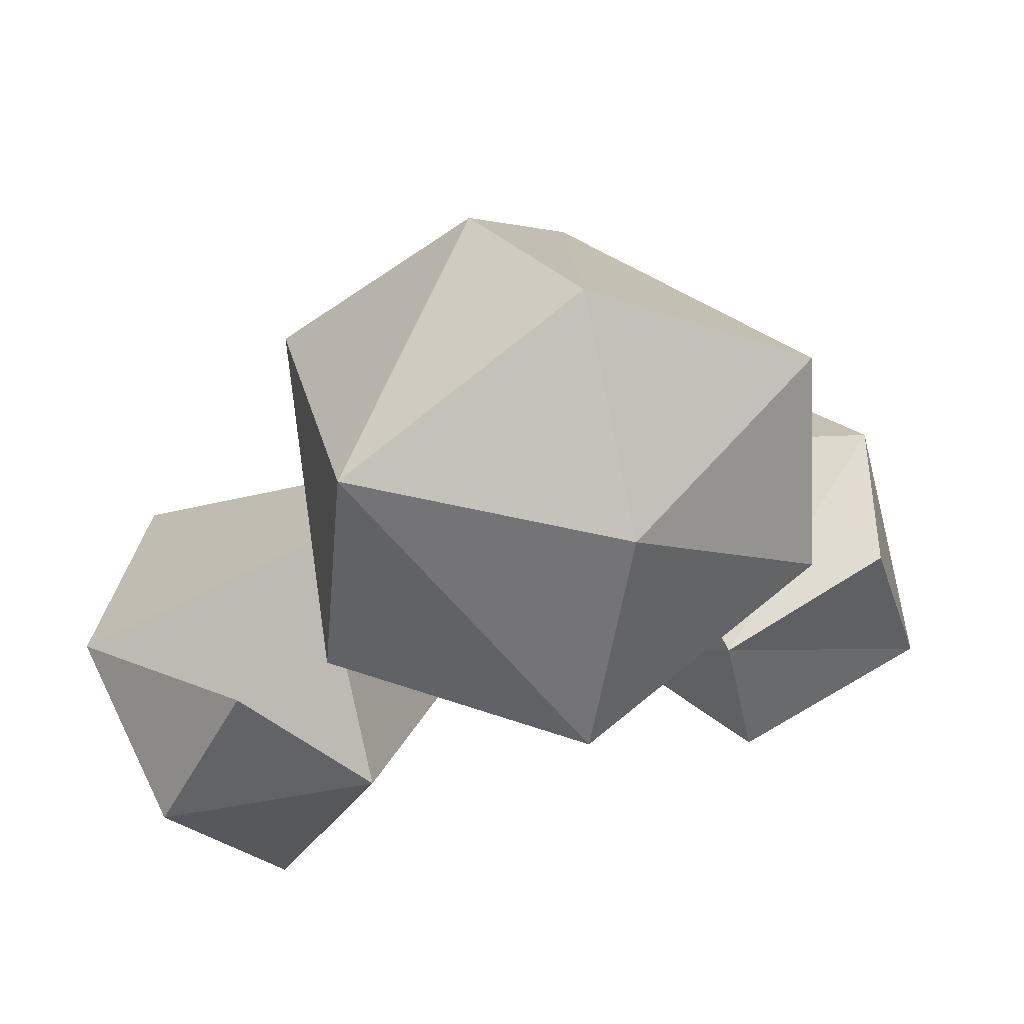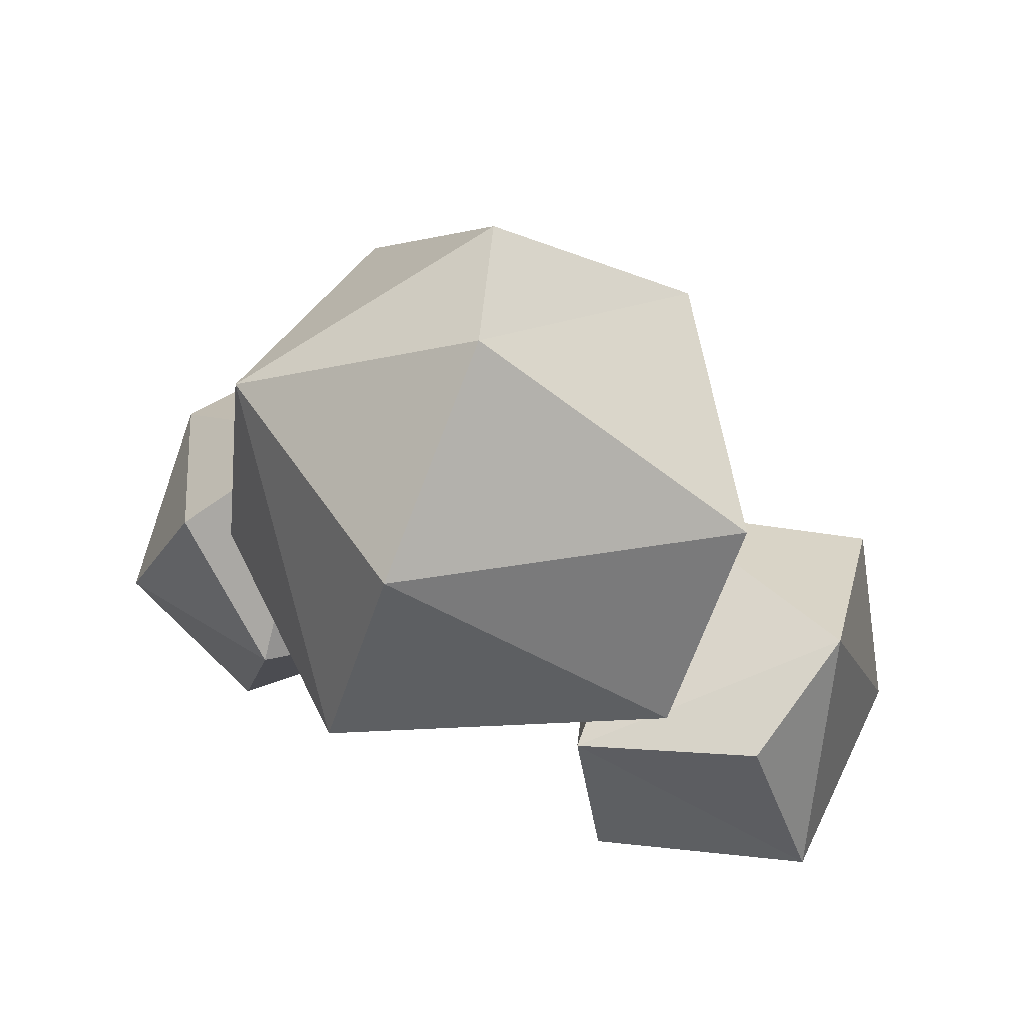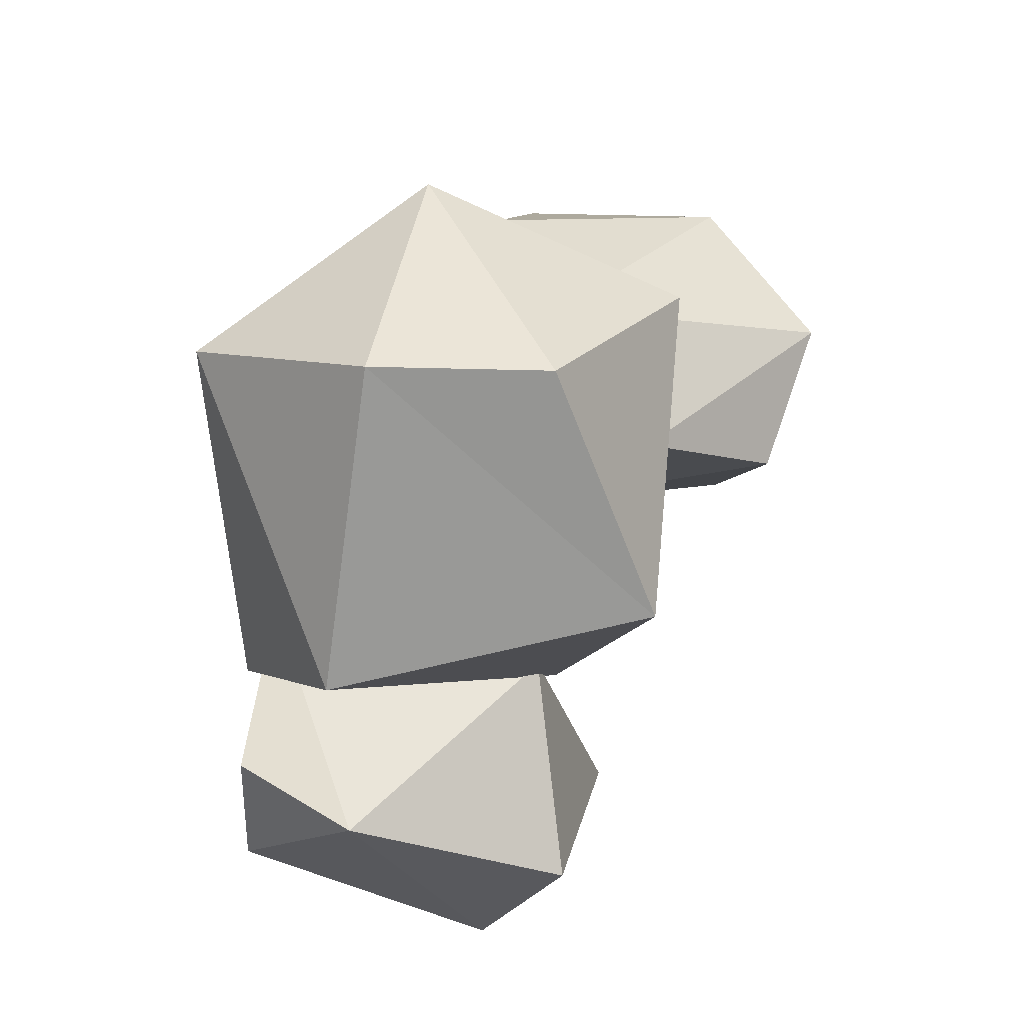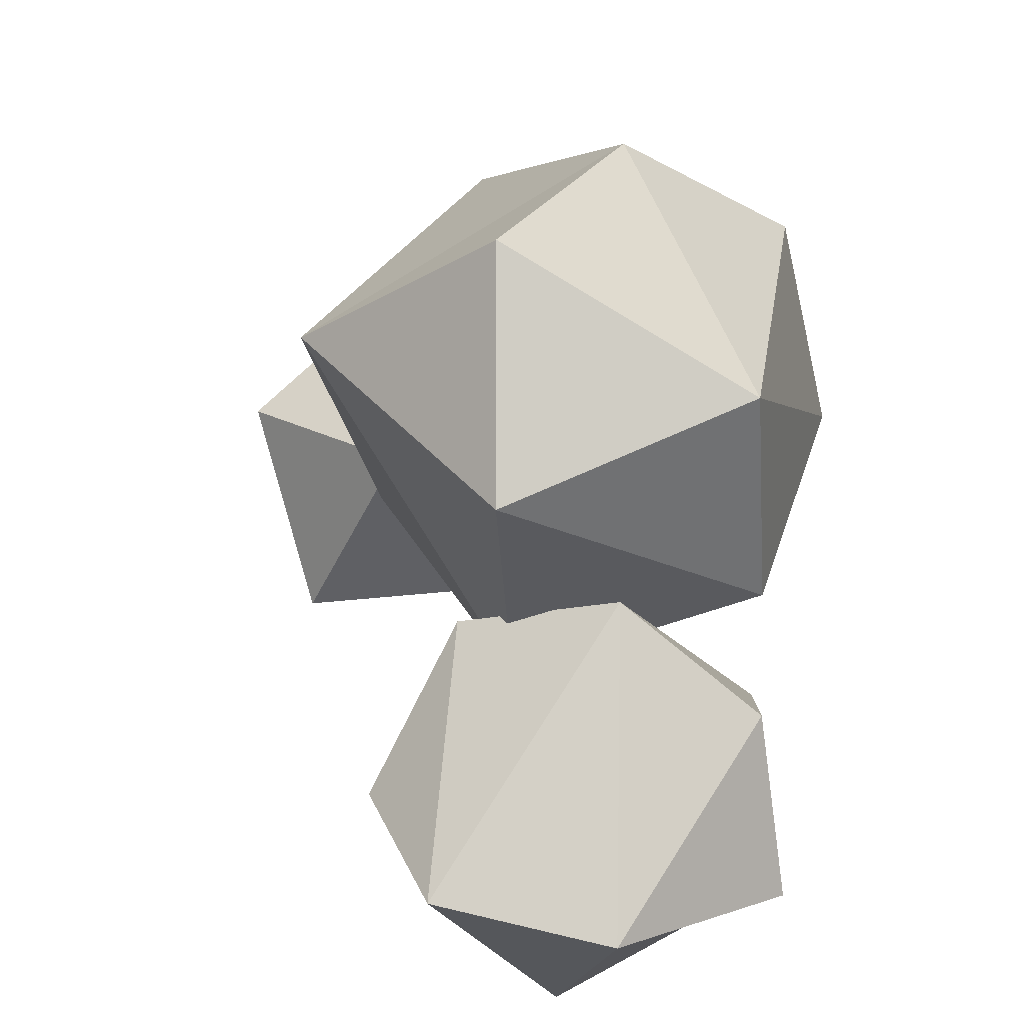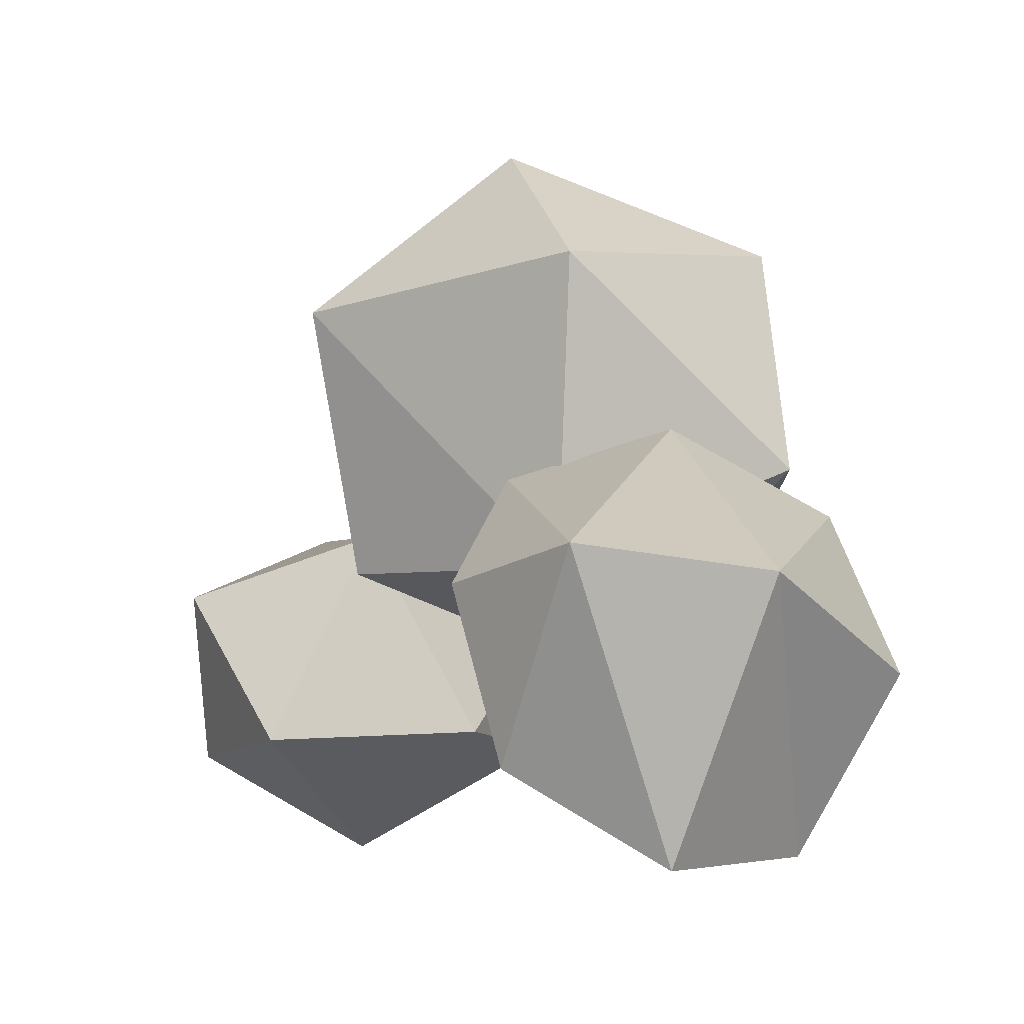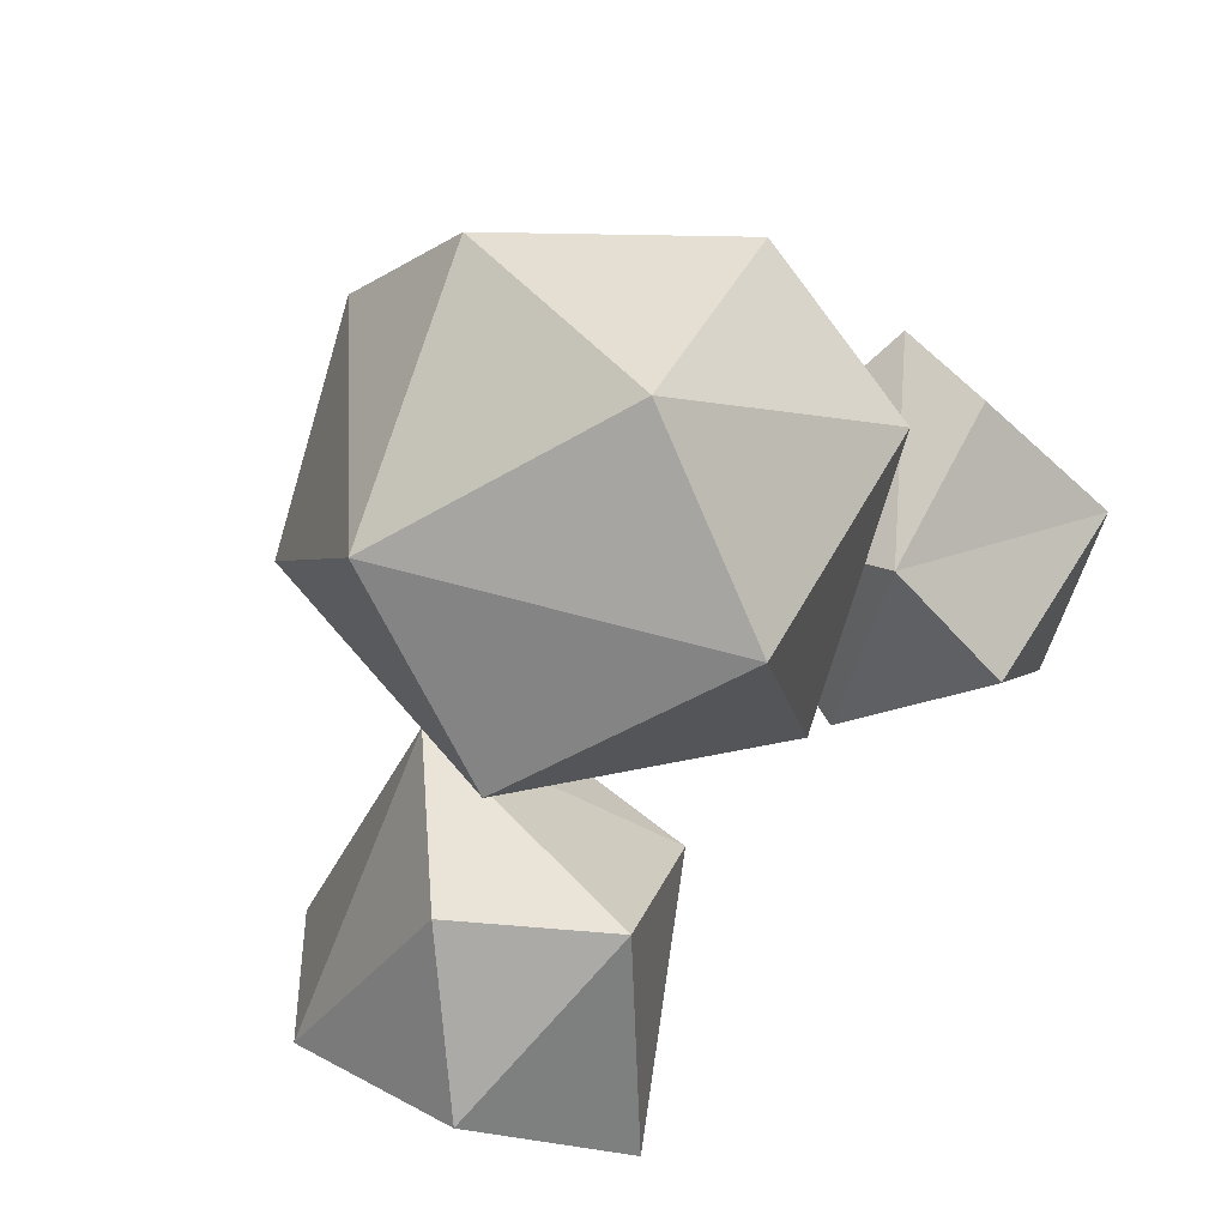
<metadata>
{"format":"obj","ext":"obj","renderer":"f3d","projection":"perspective","resolution":1024,"background":"white","views":[{"elev":45.9,"azim":-164.0,"up":"+Y"},{"elev":51.5,"azim":-121.9,"up":"+Y"},{"elev":73.6,"azim":-38.0,"up":"+Y"},{"elev":41.8,"azim":99.7,"up":"+Y"},{"elev":-14.5,"azim":81.7,"up":"+Y"},{"elev":-62.6,"azim":-149.9,"up":"+Z"}]}
</metadata>
<code>
o tree03_Cylinder.000
v 0.2105 0.1578 -0.2132
v 0.2732 1.003 -0.2123
v 0.3837 1.003 -0.132
v 0.3289 0.1578 -0.1271
v 0.3415 1.003 -0.002074
v 0.2837 0.1578 0.01216
v 0.2049 1.003 -0.002074
v 0.1372 0.1578 0.01216
v 0.4259 1.901 -0.1037
v 0.3944 1.901 -0.006639
v 0.1627 1.003 -0.132
v 0.09198 0.1578 -0.1271
v 0.2608 1.901 -0.1037
v 0.2923 1.901 -0.006639
v 0.299 2.566 -0.04826
v 0.2696 2.566 -0.1388
v 0.3434 1.901 -0.1637
v 0.4236 2.566 -0.1388
v 0.3941 2.566 -0.04826
v 0.3466 2.566 -0.1947
v 0.657 1.731 -0.1848
v 1.003 1.95 -0.3695
v 1.023 1.887 -0.3977
v 0.6853 1.658 -0.214
v 0.372 1.444 -0.008445
v 0.7197 1.667 -0.08311
v 0.6783 1.737 -0.104
v 0.3279 1.518 -0.03063
v 0.3352 1.434 -0.1477
v 0.724 1.618 -0.1511
v 0.3765 1.392 -0.08082
v 0.3052 1.512 -0.1167
v 1.069 1.895 -0.2913
v 1.031 1.955 -0.3038
v 1.063 1.853 -0.3494
v 0.2112 1.962 0.1281
v 0.03817 2.163 0.2955
v 0.009066 2.156 0.2633
v 0.1617 1.952 0.0911
v 0.3065 1.825 -0.07482
v 0.1569 2 0.05159
v 0.3009 1.88 -0.12
v 0.3924 1.899 -0.05148
v 0.2369 2.017 0.1115
v 0.363 1.837 -0.03248
v 0.2033 2.04 0.06421
v 0.354 1.926 -0.1056
v 0.05879 2.201 0.2391
v 0.0689 2.19 0.2806
v 0.02181 2.18 0.2284
v 0.1024 0.07484 -0.2346
v 0.1021 0.00376 -0.2482
v -0.02639 0.001361 -0.3357
v 0.101 0.102 -0.1096
v 0.1753 0.1082 -0.1455
v 0.004342 0.00308 -0.2466
v -0.01138 0.05682 -0.2627
v 0.2517 -0.0528 -0.1501
v 0.1819 -0.06827 0.02306
v 0.1636 0.1116 0.01709
v 0.036 -0.01346 0.169
v 0.03444 0.07393 0.1522
v -0.004224 0.06575 0.1108
v -0.1214 -9.3e-05 0.1636
v 0.1055 0.1132 -0.04116
v 0.1157 -0.06827 -0.04788
v -0.04865 0.001552 0.1647
v -0.0667 0.001297 0.1371
v 0.2624 0.1135 -0.0147
v 0.5514 -0.02426 0.07885
v 0.5591 0.02505 0.06347
v 0.4761 -0.04039 -0.00036
v 0.2747 0.1117 -0.1017
v -0.003579 -0.000546 0.1095
v 0.1094 -0.06827 -0.1124
v 0.2527 -0.06827 0.001464
v 0.3003 -0.06827 -0.1187
v 0.06979 -0.1076 -0.1256
v 0.1908 -0.1076 -0.2135
v 0.116 -0.1076 0.01663
v 0.2655 -0.1076 0.01663
v 0.3117 -0.1076 -0.1256
v 0.1693 2.264 -0.2847
v 0.8077 2.396 -0.07783
v 0.2965 2.48 0.3707
v 1.022 3.139 -0.0753
v 0.4685 3.139 0.5141
v -0.2508 3.166 0.1844
v 0.5642 3.565 0.002158
v 0.2212 3.633 -0.247
v -0.01042 3.277 -0.6385
v 0.6853 3.277 -0.6414
v 0.7268 2.69 -0.6898
v 0.04695 2.721 -0.7834
v -0.3427 2.721 -0.0753
v 1.116 1.849 0.1061
v 1.499 2.288 0.01011
v 1.162 2.265 0.2263
v 0.5793 2.078 -0.1483
v 0.8535 2.599 0.0536
v 0.8654 2.743 -0.3529
v 0.9613 2.508 -0.7228
v 0.6327 2.24 -0.6823
v 1.515 2.235 -0.4507
v 1.161 2.085 -0.8234
v 0.9277 1.685 -0.6282
v 1.212 1.614 -0.2639
v 0.1793 2.09 0.04306
v 0.2623 2.591 0.338
v 0.2871 2.038 0.5873
v -0.2483 2.121 -0.1903
v -0.1756 2.498 -0.2169
v -0.497 2.622 0.0883
v -0.3854 2.733 0.4073
v -0.6063 2.187 0.1935
v -0.234 2.071 0.7345
v -0.2727 1.836 0.2998
v -0.01308 2.472 0.7915
f 83 84 85
f 84 86 87
f 85 87 88
f 87 86 89
f 88 87 90
f 91 88 90
f 92 91 90
f 86 92 89
f 89 92 90
f 90 87 89
f 86 93 92
f 94 91 92
f 95 88 91
f 93 94 92
f 94 95 91
f 95 85 88
f 85 84 87
f 84 93 86
f 84 83 93
f 83 94 93
f 83 95 94
f 83 85 95
f 96 97 98
f 99 100 101
f 102 103 101
f 104 102 101
f 103 99 101
f 98 97 100
f 100 97 101
f 97 104 101
f 105 102 104
f 105 103 102
f 105 106 103
f 103 106 99
f 99 98 100
f 99 96 98
f 107 99 106
f 107 96 99
f 104 106 105
f 104 107 106
f 107 97 96
f 107 104 97
f 108 109 110
f 108 111 112
f 112 113 114
f 113 115 114
f 115 116 114
f 115 117 116
f 116 118 114
f 112 115 113
f 112 111 115
f 110 118 116
f 109 114 118
f 111 117 115
f 117 110 116
f 110 109 118
f 109 112 114
f 108 117 111
f 108 110 117
f 109 108 112
l 33 34
l 37 49
l 48 50
l 38 50
l 22 23
l 15 16
l 18 19
l 41 50
l 33 35
l 18 20

</code>
